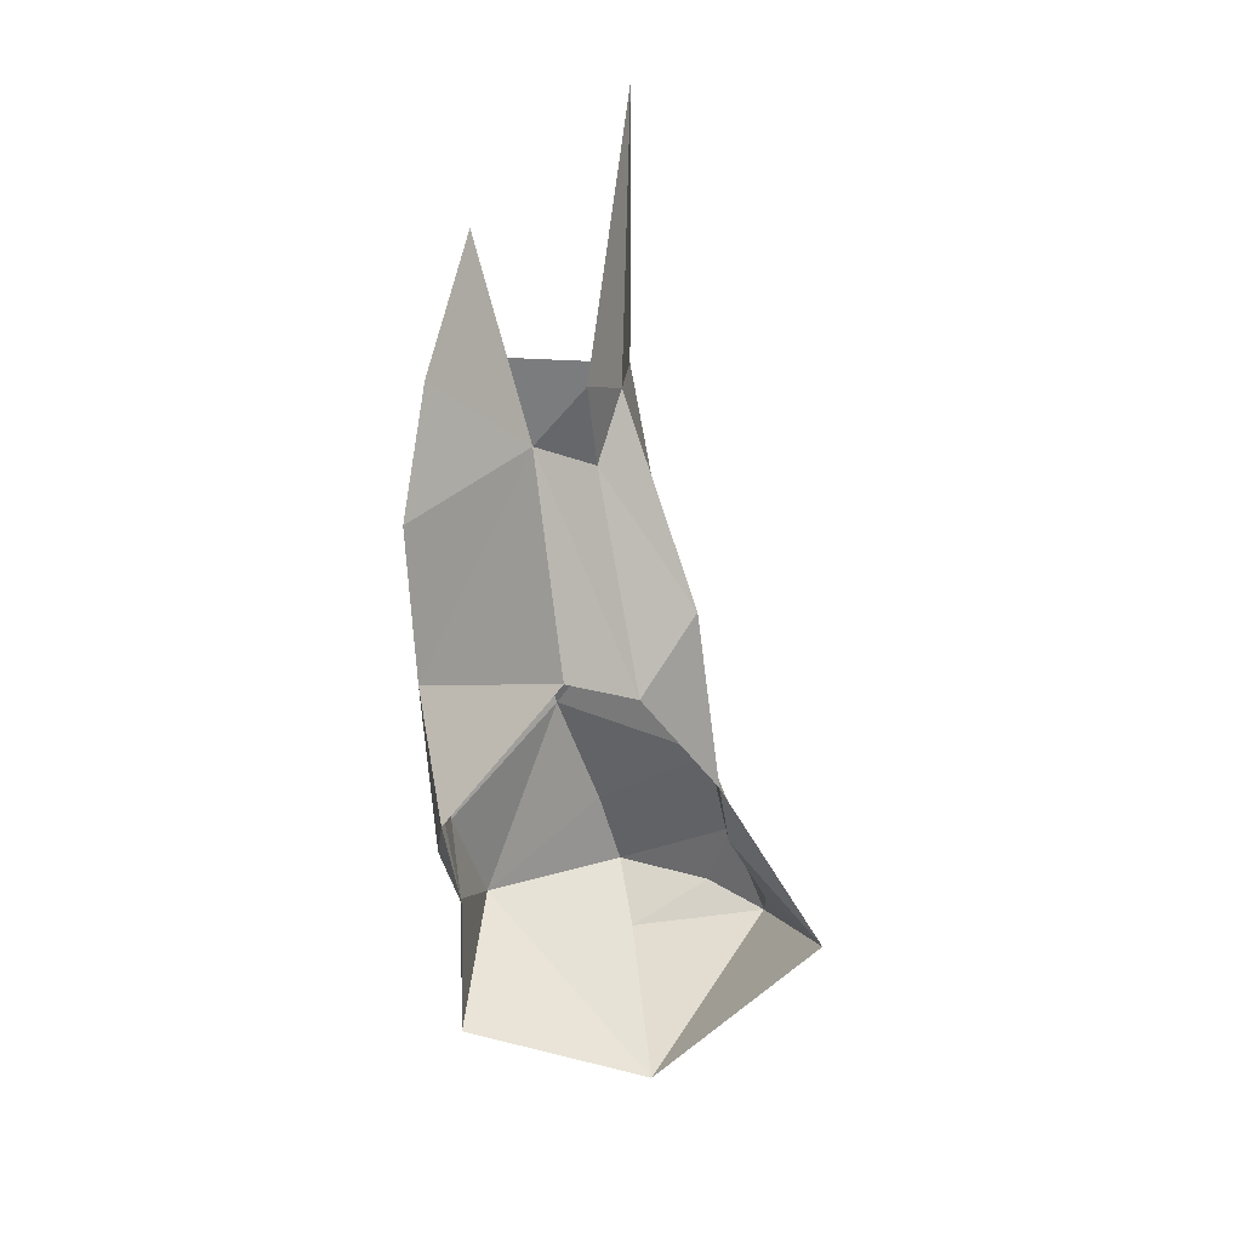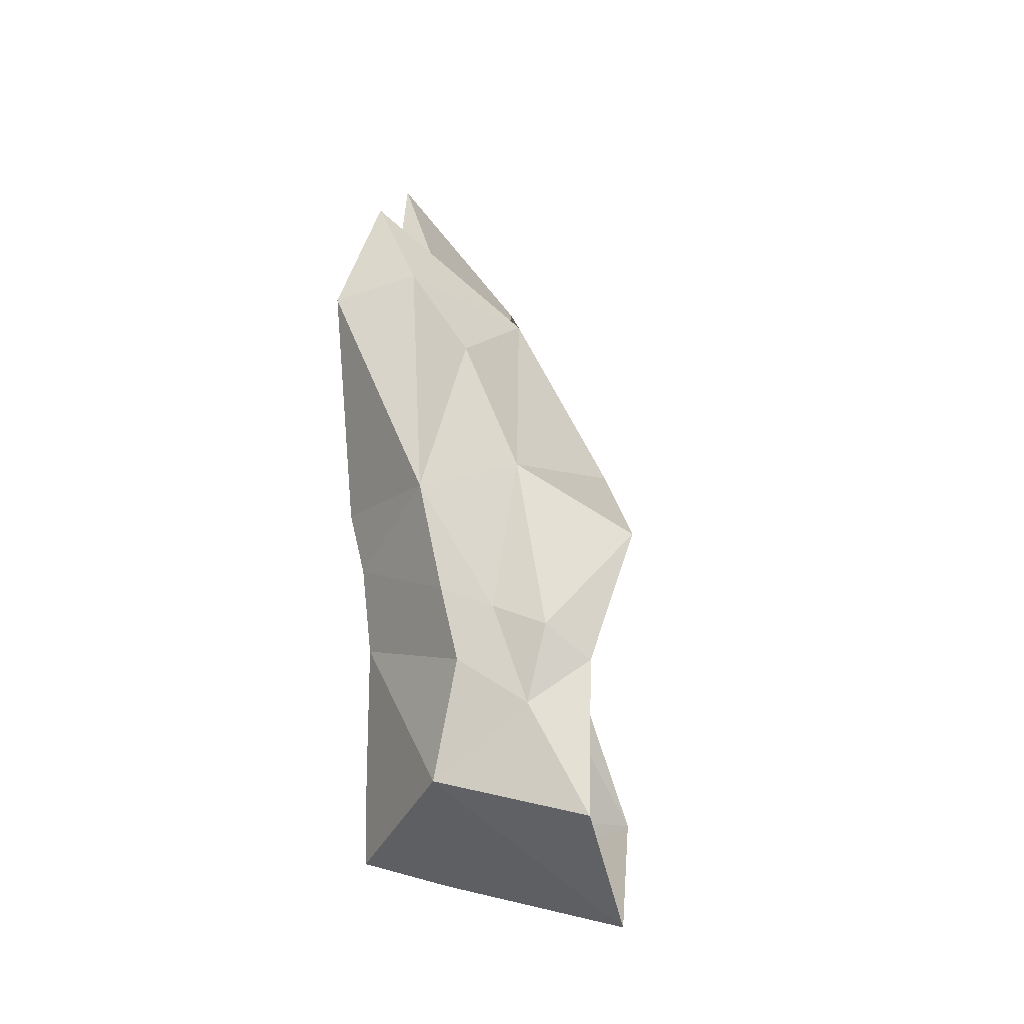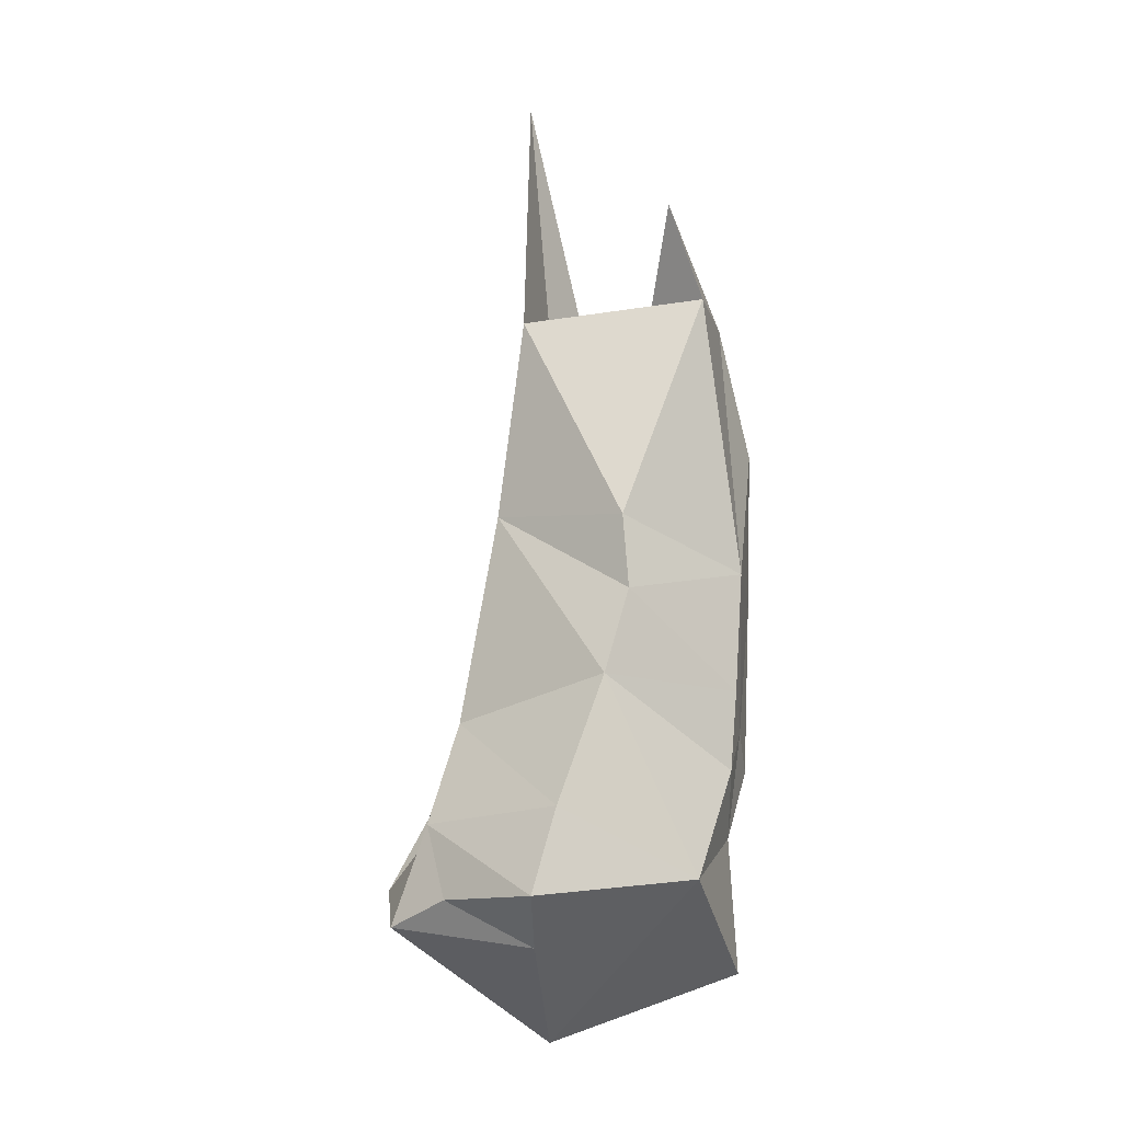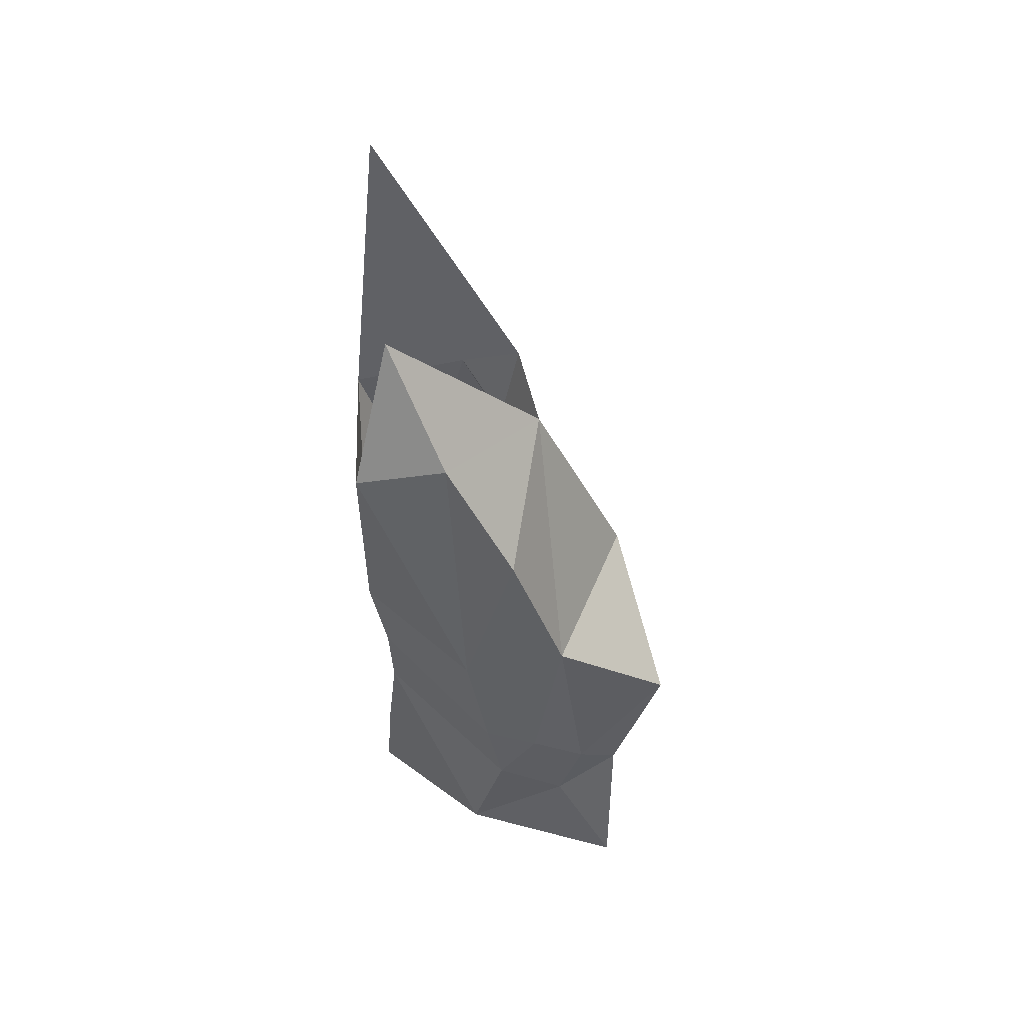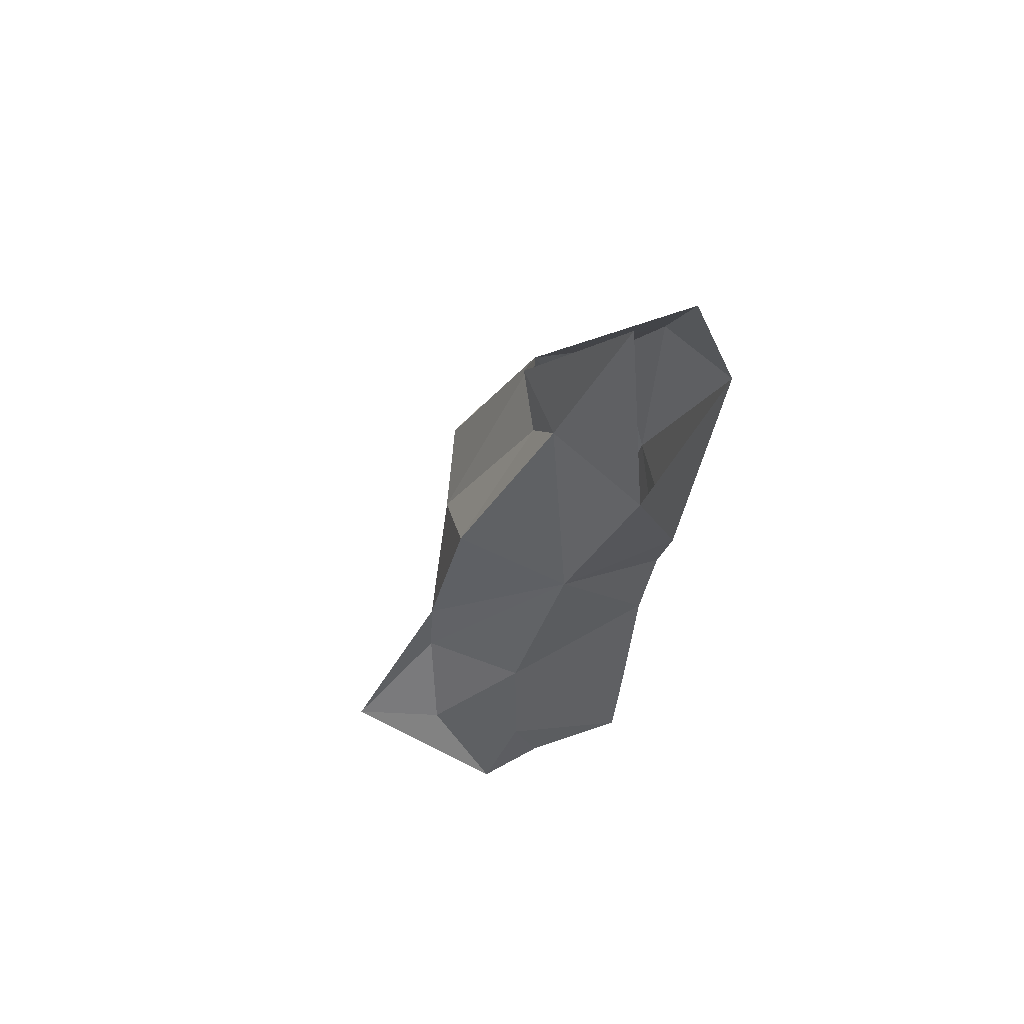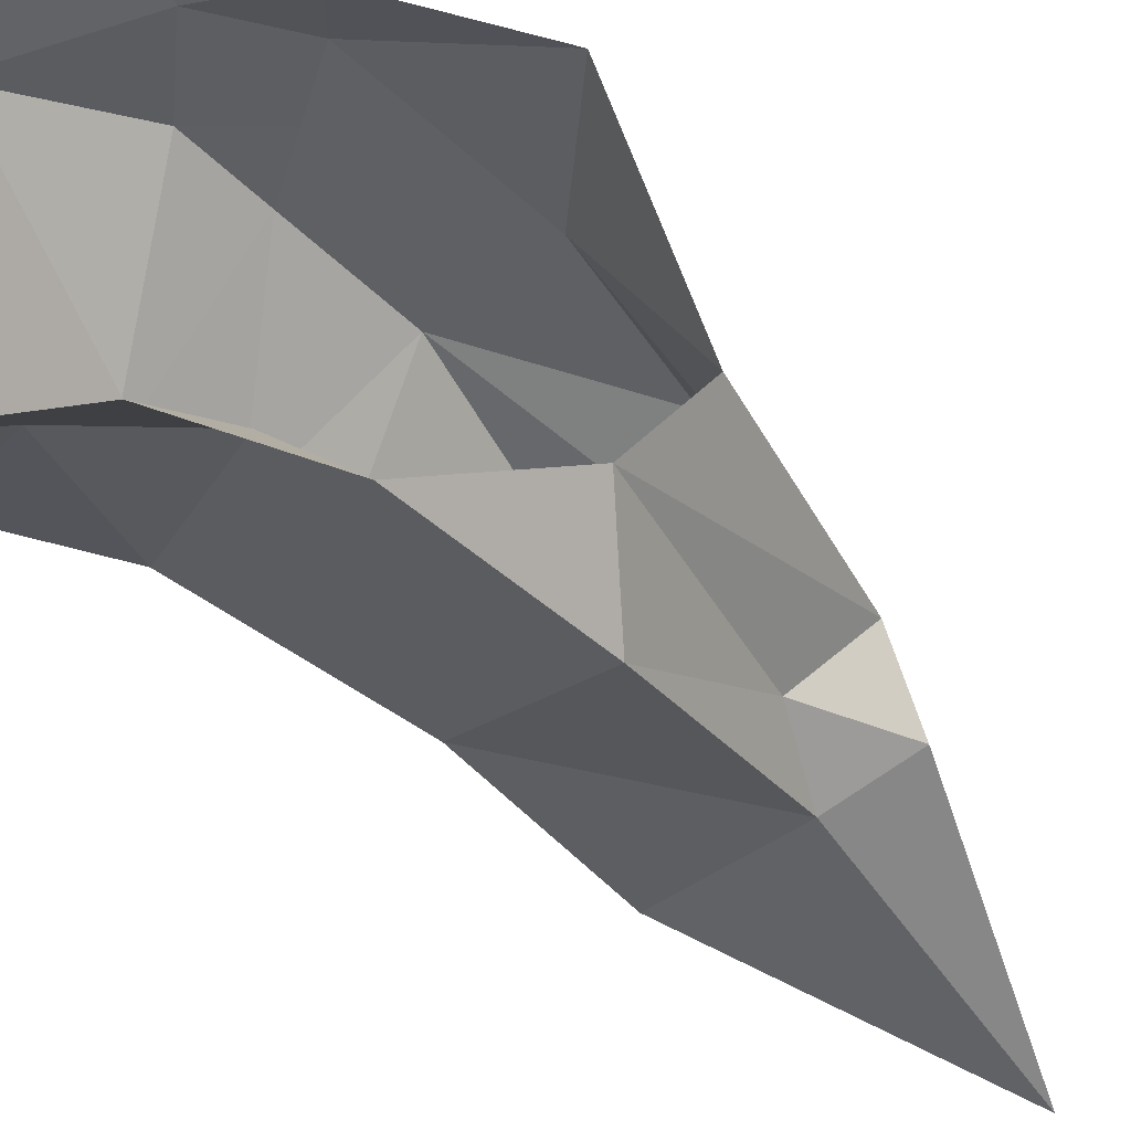
<metadata>
{"format":"obj","ext":"obj","renderer":"f3d","projection":"perspective","resolution":1024,"background":"white","views":[{"elev":31.7,"azim":-87.6,"up":"+Z"},{"elev":-26.9,"azim":-166.1,"up":"+Z"},{"elev":-25.3,"azim":102.5,"up":"+Z"},{"elev":41.3,"azim":179.3,"up":"+Z"},{"elev":60.3,"azim":36.6,"up":"+Z"},{"elev":-48.9,"azim":-129.7,"up":"+Y"}]}
</metadata>
<code>
o arm_right.001_Superhot_Enemy_Stl.019
v -0.4037 6.468 13.82
v -2.24 5.985 8.924
v -1.385 2.147 17.27
v 4.518 2.857 6.829
v 0.5831 5.782 4.403
v 1.334 6.212 8.413
v 3.162 -1.993 10.59
v -1.067 -3.044 11.22
v -2.126 -3.899 5.006
v 5.121 2.793 9.267
v 5.305 -0.6018 17.02
v -4.527 1.074 10.58
v -6.186 4.914 6.161
v -1.99 -4.264 2.709
v 1.966 -3.539 3.502
v 4.421 1.985 3.907
v -3.478 -7.548 -0.5742
v -0.7489 -5.661 -0.6996
v -2.337 4.923 0.1622
v -3.137 5.506 2.791
v -1.273 5.616 3.601
v 0.0517 5.443 1.79
v 1.141 4.401 -2.224
v 4.872 0.4946 -0.6488
v 2.622 -4.388 -0.2213
v 5.051 5.719 17.31
v -4.429 4.825 -4.009
v -4.236 -1.777 -6.111
v -3.201 -1.255 9.178
v 3.093 -3.623 -2.961
v 5.039 -0.2793 -3.568
v 1.993 -5.721 -3.454
v 1.921 5.852 17.86
v -0.01766 0.2281 15.93
v 1.38 -0.4903 17.98
v -0.6677 0.4904 18.99
v 3.859 4.432 22.3
v 4.362 -0.6367 26.97
v -4.522 4.584 1.65
v 2.073 -0.8556 -4.438
f 1 2 3
f 4 5 6
f 7 8 9
f 7 4 10
f 10 11 7
f 14 15 7
f 7 9 14
f 16 7 15
f 17 18 14
f 19 20 21
f 22 21 5
f 6 5 21
f 21 2 6
f 1 6 2
f 2 21 20
f 5 4 16
f 16 22 5
f 16 23 22
f 15 24 16
f 24 15 25
f 18 25 15
f 25 30 31
f 30 25 32
f 17 32 18
f 33 26 6
f 10 6 26
f 1 33 6
f 34 29 8
f 7 11 35
f 29 34 3
f 9 8 29
f 36 34 35
f 37 26 33
f 34 36 3
f 38 35 11
f 35 38 36
f 11 10 26
f 12 3 2
f 6 10 4
f 7 16 4
f 20 19 39
f 21 22 19
f 23 16 24
f 23 24 31
f 15 14 18
f 2 13 12
f 25 31 24
f 25 18 32
f 23 19 22
f 28 32 17
f 3 12 29
f 3 33 1
f 3 37 33
f 8 35 34
f 8 7 35
f 23 27 19
f 27 39 19
f 27 23 28
f 23 40 28
f 23 31 40
f 32 28 40
f 40 30 32
f 30 40 31
f 2 20 13
f 39 13 20
f 17 14 9

</code>
